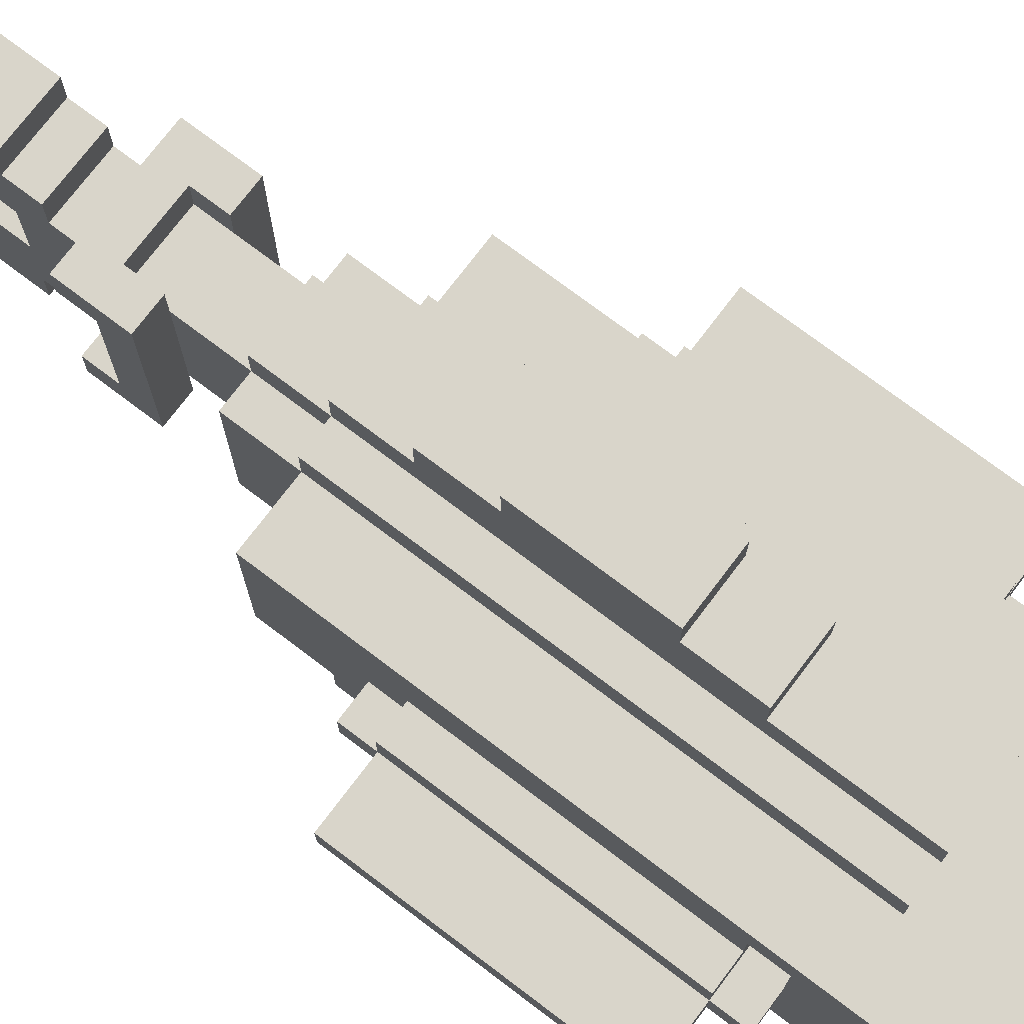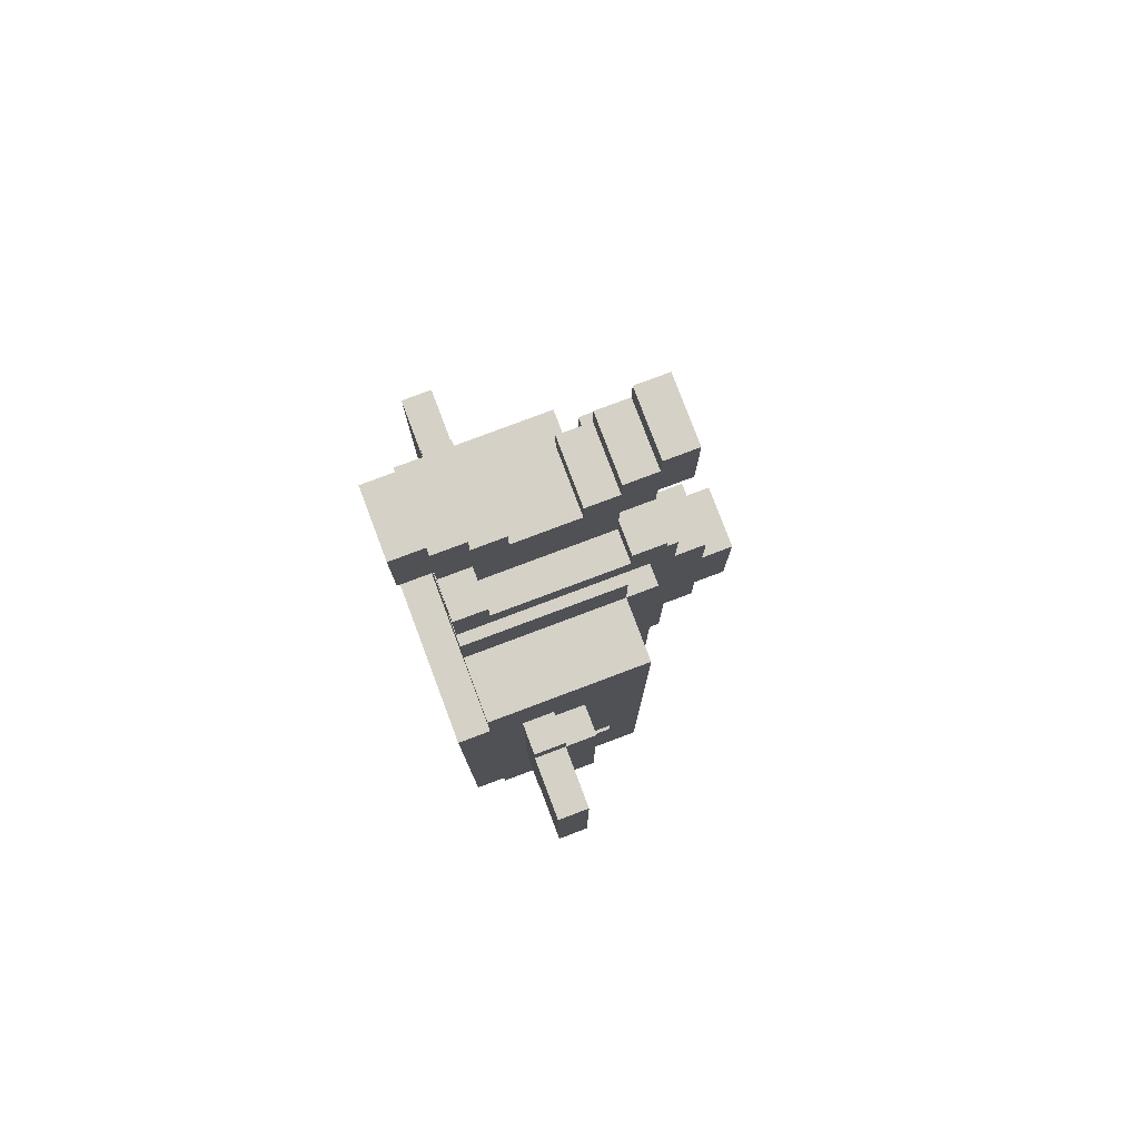
<metadata>
{"format":"obj","ext":"obj","renderer":"f3d","projection":"perspective","resolution":1024,"background":"white","views":[{"elev":74.5,"azim":127.1,"up":"+Y"},{"elev":78.8,"azim":69.4,"up":"+Z"}]}
</metadata>
<code>
v -8 7 5
v -8 7 -3
v -8 8 5
v -8 8 -3
v -6 7 6
v -6 7 5
v -6 7 -3
v -6 7 -4
v -6 8 6
v -6 8 5
v -6 8 -3
v -6 8 -4
v -6 9 5
v -6 9 -3
v -5 5 7
v -5 5 -7
v -5 6 9
v -5 6 7
v -5 6 -7
v -5 6 -8
v -5 7 9
v -5 7 6
v -5 7 -4
v -5 7 -8
v -5 8 9
v -5 8 6
v -5 8 5
v -5 8 -4
v -5 8 -7
v -5 9 5
v -5 9 -3
v -5 9 -5
v -5 9 -6
v -5 9 -7
v -5 10 9
v -5 10 -3
v -5 10 -4
v -5 10 -5
v -5 10 -6
v -5 11 9
v -5 11 -8
v -3 6 15
v -3 6 13
v -3 6 11
v -3 6 9
v -3 6 -8
v -3 6 -9
v -3 7 15
v -3 7 14
v -3 7 11
v -3 7 9
v -3 7 -8
v -3 7 -9
v -3 8 11
v -3 8 9
v -3 8 -3
v -3 8 -4
v -3 8 -8
v -3 8 -9
v -3 9 -8
v -3 9 -9
v -3 10 11
v -3 10 9
v -3 10 -3
v -3 10 -4
v -3 11 15
v -3 11 14
v -3 11 11
v -3 11 9
v -3 11 -5
v -3 12 15
v -3 12 13
v -3 12 9
v -3 12 -5
v -2 5 20
v -2 5 17
v -2 6 20
v -2 6 19
v -2 6 18
v -2 6 17
v -2 6 16
v -2 6 12
v -2 6 11
v -2 7 19
v -2 7 18
v -2 7 17
v -2 7 16
v -2 7 15
v -2 7 14
v -2 7 13
v -2 7 12
v -2 7 11
v -2 8 18
v -2 8 17
v -2 8 16
v -2 8 13
v -2 8 11
v -2 10 18
v -2 10 17
v -2 10 16
v -2 10 13
v -2 10 11
v -2 11 19
v -2 11 18
v -2 11 17
v -2 11 16
v -2 11 15
v -2 11 14
v -2 11 13
v -2 11 11
v -2 11 9
v -2 12 20
v -2 12 19
v -2 12 18
v -2 12 17
v -2 12 16
v -2 12 11
v -2 12 9
v -2 12 7
v -2 12 -1
v -2 12 -5
v -2 13 20
v -2 13 17
v -2 13 9
v -2 13 7
v -2 13 5
v -2 13 1
v -2 13 -1
v -2 13 -5
v -2 14 7
v -2 14 5
v -2 14 1
v -2 14 -1
v -2 15 5
v -2 15 1
v 0 6 14
v 0 6 13
v 0 7 14
v 0 7 13
v 0 11 14
v 0 11 13
v 0 12 14
v 0 12 13
v 1 7 -7
v 1 7 -8
v 1 8 -7
v 1 8 -8
v -3 7 -7
v -3 7 -8
v -3 8 -7
v -3 8 -8
v -2 6 14
v -2 6 13
v -2 7 14
v -2 7 13
v -2 11 14
v -2 11 13
v -2 12 14
v -2 12 13
v 0 5 20
v 0 5 17
v 0 6 20
v 0 6 19
v 0 6 18
v 0 6 17
v 0 6 16
v 0 6 12
v 0 6 11
v 0 7 19
v 0 7 18
v 0 7 17
v 0 7 16
v 0 7 15
v 0 7 14
v 0 7 13
v 0 7 12
v 0 7 11
v 0 8 18
v 0 8 17
v 0 8 16
v 0 8 13
v 0 8 11
v 0 10 18
v 0 10 17
v 0 10 16
v 0 10 13
v 0 10 11
v 0 11 19
v 0 11 18
v 0 11 17
v 0 11 16
v 0 11 15
v 0 11 14
v 0 11 13
v 0 11 11
v 0 11 9
v 0 12 20
v 0 12 19
v 0 12 18
v 0 12 17
v 0 12 16
v 0 12 11
v 0 12 9
v 0 12 7
v 0 12 -1
v 0 12 -5
v 0 13 20
v 0 13 17
v 0 13 9
v 0 13 7
v 0 13 5
v 0 13 1
v 0 13 -1
v 0 13 -5
v 0 14 7
v 0 14 5
v 0 14 1
v 0 14 -1
v 0 15 5
v 0 15 1
v 1 6 15
v 1 6 13
v 1 6 11
v 1 6 9
v 1 6 -8
v 1 6 -9
v 1 7 15
v 1 7 14
v 1 7 11
v 1 7 9
v 1 7 -8
v 1 7 -9
v 1 8 11
v 1 8 9
v 1 8 -3
v 1 8 -4
v 1 8 -8
v 1 8 -9
v 1 9 -8
v 1 9 -9
v 1 10 11
v 1 10 9
v 1 10 -3
v 1 10 -4
v 1 11 15
v 1 11 14
v 1 11 11
v 1 11 9
v 1 11 -5
v 1 12 15
v 1 12 13
v 1 12 9
v 1 12 -5
v 3 5 7
v 3 5 -7
v 3 6 9
v 3 6 7
v 3 6 -7
v 3 6 -8
v 3 7 9
v 3 7 6
v 3 7 -4
v 3 7 -8
v 3 8 9
v 3 8 6
v 3 8 5
v 3 8 -4
v 3 8 -7
v 3 9 5
v 3 9 -3
v 3 9 -5
v 3 9 -6
v 3 9 -7
v 3 10 9
v 3 10 -3
v 3 10 -4
v 3 10 -5
v 3 10 -6
v 3 11 9
v 3 11 -8
v 4 7 6
v 4 7 5
v 4 7 -3
v 4 7 -4
v 4 8 6
v 4 8 5
v 4 8 -3
v 4 8 -4
v 4 9 5
v 4 9 -3
v 6 7 5
v 6 7 -3
v 6 8 5
v 6 8 -3
v -2 5 20
v -2 6 20
v -2 12 20
v -2 13 20
v 0 5 20
v 0 6 20
v 0 12 20
v 0 13 20
v -2 6 19
v -2 7 19
v -2 11 19
v -2 12 19
v 0 6 19
v 0 7 19
v 0 11 19
v 0 12 19
v -2 7 18
v -2 8 18
v -2 10 18
v -2 11 18
v 0 7 18
v 0 8 18
v 0 10 18
v 0 11 18
v -2 8 17
v -2 10 17
v 0 8 17
v 0 10 17
v -3 6 15
v -3 7 15
v -3 11 15
v -3 12 15
v -2 7 15
v -2 11 15
v 0 7 15
v 0 11 15
v 1 6 15
v 1 7 15
v 1 11 15
v 1 12 15
v -3 7 14
v -3 11 14
v -2 7 14
v -2 11 14
v 0 7 14
v 0 11 14
v 1 7 14
v 1 11 14
v -2 6 12
v -2 7 12
v 0 6 12
v 0 7 12
v -3 6 11
v -3 7 11
v -3 8 11
v -3 10 11
v -3 11 11
v -2 6 11
v -2 7 11
v -2 8 11
v -2 10 11
v -2 11 11
v -2 12 11
v 0 6 11
v 0 7 11
v 0 8 11
v 0 10 11
v 0 11 11
v 0 12 11
v 1 6 11
v 1 7 11
v 1 8 11
v 1 10 11
v 1 11 11
v -5 6 9
v -5 7 9
v -5 8 9
v -5 10 9
v -5 11 9
v -3 6 9
v -3 7 9
v -3 8 9
v -3 10 9
v -3 11 9
v -3 12 9
v -2 11 9
v -2 12 9
v -2 13 9
v 0 11 9
v 0 12 9
v 0 13 9
v 1 6 9
v 1 7 9
v 1 8 9
v 1 10 9
v 1 11 9
v 1 12 9
v 3 6 9
v 3 7 9
v 3 8 9
v 3 10 9
v 3 11 9
v -5 5 7
v -5 6 7
v -2 13 7
v -2 14 7
v 0 13 7
v 0 14 7
v 3 5 7
v 3 6 7
v -6 7 6
v -6 8 6
v -5 7 6
v -5 8 6
v 3 7 6
v 3 8 6
v 4 7 6
v 4 8 6
v -8 7 5
v -8 8 5
v -6 7 5
v -6 8 5
v -6 9 5
v -5 8 5
v -5 9 5
v -2 14 5
v -2 15 5
v 0 14 5
v 0 15 5
v 3 8 5
v 3 9 5
v 4 7 5
v 4 8 5
v 4 9 5
v 6 7 5
v 6 8 5
v -5 8 -4
v -5 10 -4
v -4 8 -4
v -4 10 -4
v -3 8 -4
v -3 10 -4
v 1 8 -4
v 1 10 -4
v 2 8 -4
v 2 10 -4
v 3 8 -4
v 3 10 -4
v -2 5 17
v -2 6 17
v -2 12 17
v -2 13 17
v 0 5 17
v 0 6 17
v 0 12 17
v 0 13 17
v -2 6 16
v -2 7 16
v -2 11 16
v -2 12 16
v 0 6 16
v 0 7 16
v 0 11 16
v 0 12 16
v -2 6 14
v -2 7 14
v -2 11 14
v -2 12 14
v 0 6 14
v 0 7 14
v 0 11 14
v 0 12 14
v -3 6 13
v -3 12 13
v -2 6 13
v -2 7 13
v -2 8 13
v -2 10 13
v -2 11 13
v -2 12 13
v 0 6 13
v 0 7 13
v 0 8 13
v 0 10 13
v 0 11 13
v 0 12 13
v 1 6 13
v 1 12 13
v -2 14 1
v -2 15 1
v 0 14 1
v 0 15 1
v -2 13 -1
v -2 14 -1
v 0 13 -1
v 0 14 -1
v -8 7 -3
v -8 8 -3
v -6 7 -3
v -6 8 -3
v -6 9 -3
v -5 8 -3
v -5 9 -3
v -5 10 -3
v -4 9 -3
v -4 10 -3
v -3 8 -3
v -3 10 -3
v 1 8 -3
v 1 10 -3
v 2 9 -3
v 2 10 -3
v 3 8 -3
v 3 9 -3
v 3 10 -3
v 4 7 -3
v 4 8 -3
v 4 9 -3
v 6 7 -3
v 6 8 -3
v -6 7 -4
v -6 8 -4
v -5 7 -4
v -5 8 -4
v 3 7 -4
v 3 8 -4
v 4 7 -4
v 4 8 -4
v -3 11 -5
v -3 12 -5
v -2 12 -5
v -2 13 -5
v 0 12 -5
v 0 13 -5
v 1 11 -5
v 1 12 -5
v -5 5 -7
v -5 6 -7
v -3 7 -7
v -3 8 -7
v -2 8 -7
v 0 8 -7
v 1 7 -7
v 1 8 -7
v 3 5 -7
v 3 6 -7
v -5 6 -8
v -5 7 -8
v -5 11 -8
v -3 6 -8
v -3 7 -8
v -3 8 -8
v -3 9 -8
v 1 6 -8
v 1 7 -8
v 1 8 -8
v 1 9 -8
v 3 6 -8
v 3 7 -8
v 3 11 -8
v -3 6 -9
v -3 7 -9
v -3 8 -9
v -3 9 -9
v 1 6 -9
v 1 7 -9
v 1 8 -9
v 1 9 -9
v -2 5 20
v 0 5 20
v -2 5 17
v 0 5 17
v -5 5 7
v 3 5 7
v -5 5 -7
v 3 5 -7
v -2 6 17
v 0 6 17
v -2 6 16
v 0 6 16
v -3 6 15
v 1 6 15
v -2 6 14
v 0 6 14
v -3 6 13
v -2 6 13
v 0 6 13
v 1 6 13
v -2 6 12
v 0 6 12
v -3 6 11
v -2 6 11
v 0 6 11
v 1 6 11
v -5 6 9
v -3 6 9
v 1 6 9
v 3 6 9
v -5 6 7
v 3 6 7
v -5 6 -7
v 3 6 -7
v -5 6 -8
v -3 6 -8
v 1 6 -8
v 3 6 -8
v -3 6 -9
v 1 6 -9
v -2 7 16
v 0 7 16
v -2 7 15
v 0 7 15
v -2 7 14
v 0 7 14
v -2 7 13
v 0 7 13
v -2 7 12
v 0 7 12
v -6 7 6
v -5 7 6
v 3 7 6
v 4 7 6
v -8 7 5
v -6 7 5
v 4 7 5
v 6 7 5
v -8 7 -3
v -6 7 -3
v 4 7 -3
v 6 7 -3
v -6 7 -4
v -5 7 -4
v 3 7 -4
v 4 7 -4
v -3 8 -7
v -2 8 -7
v 0 8 -7
v 1 8 -7
v -3 8 -8
v -2 8 -8
v 0 8 -8
v 1 8 -8
v -3 8 -9
v 1 8 -9
v -2 10 18
v 0 10 18
v -2 10 17
v 0 10 17
v -5 10 -3
v -4 10 -3
v -3 10 -3
v 1 10 -3
v 2 10 -3
v 3 10 -3
v -5 10 -4
v -4 10 -4
v -3 10 -4
v 1 10 -4
v 2 10 -4
v 3 10 -4
v -2 11 19
v 0 11 19
v -2 11 18
v 0 11 18
v -3 11 15
v -2 11 15
v 0 11 15
v 1 11 15
v -3 11 14
v -2 11 14
v 0 11 14
v 1 11 14
v -2 12 20
v 0 12 20
v -2 12 19
v 0 12 19
v -2 6 20
v 0 6 20
v -2 6 19
v 0 6 19
v -2 7 19
v 0 7 19
v -2 7 18
v 0 7 18
v -3 7 15
v -2 7 15
v 0 7 15
v 1 7 15
v -3 7 14
v -2 7 14
v 0 7 14
v 1 7 14
v -3 7 -7
v 1 7 -7
v -3 7 -8
v 1 7 -8
v -3 7 -9
v 1 7 -9
v -2 8 18
v 0 8 18
v -2 8 17
v 0 8 17
v -6 8 6
v -5 8 6
v 3 8 6
v 4 8 6
v -8 8 5
v -6 8 5
v -5 8 5
v 3 8 5
v 4 8 5
v 6 8 5
v -8 8 -3
v -6 8 -3
v -5 8 -3
v -3 8 -3
v 1 8 -3
v 3 8 -3
v 4 8 -3
v 6 8 -3
v -6 8 -4
v -5 8 -4
v -4 8 -4
v -3 8 -4
v 1 8 -4
v 2 8 -4
v 3 8 -4
v 4 8 -4
v -6 9 5
v -5 9 5
v 3 9 5
v 4 9 5
v -6 9 -3
v -5 9 -3
v 3 9 -3
v 4 9 -3
v -3 9 -8
v 1 9 -8
v -3 9 -9
v 1 9 -9
v -2 11 16
v 0 11 16
v -2 11 15
v 0 11 15
v -2 11 14
v 0 11 14
v -2 11 13
v 0 11 13
v -3 11 11
v -2 11 11
v 0 11 11
v 1 11 11
v -5 11 9
v -3 11 9
v -2 11 9
v 0 11 9
v 1 11 9
v 3 11 9
v -3 11 -5
v 1 11 -5
v -5 11 -8
v 3 11 -8
v -2 12 17
v 0 12 17
v -2 12 16
v 0 12 16
v -3 12 15
v 1 12 15
v -2 12 14
v 0 12 14
v -3 12 13
v -2 12 13
v 0 12 13
v 1 12 13
v -2 12 11
v 0 12 11
v -3 12 9
v -2 12 9
v 0 12 9
v 1 12 9
v -2 12 7
v 0 12 7
v -2 12 -1
v 0 12 -1
v -3 12 -5
v -2 12 -5
v 0 12 -5
v 1 12 -5
v -2 13 20
v 0 13 20
v -2 13 17
v 0 13 17
v -2 13 9
v 0 13 9
v -2 13 7
v 0 13 7
v -2 13 -1
v 0 13 -1
v -2 13 -5
v 0 13 -5
v -2 14 7
v 0 14 7
v -2 14 5
v 0 14 5
v -2 14 1
v 0 14 1
v -2 14 -1
v 0 14 -1
v -2 15 5
v 0 15 5
v -2 15 1
v 0 15 1
f 3 2 1
f 4 2 3
f 9 6 5
f 10 6 9
f 11 8 7
f 12 8 11
f 13 11 10
f 14 11 13
f 18 16 15
f 19 16 18
f 21 18 17
f 21 20 19
f 21 19 18
f 22 20 21
f 23 20 22
f 24 20 23
f 25 22 21
f 26 22 25
f 28 24 23
f 29 24 28
f 30 27 26
f 30 26 25
f 32 29 28
f 33 29 32
f 34 24 29
f 34 29 33
f 35 31 30
f 35 30 25
f 36 31 35
f 37 32 28
f 38 33 32
f 38 32 37
f 39 34 33
f 39 33 38
f 40 37 36
f 40 38 37
f 40 39 38
f 40 36 35
f 41 34 39
f 41 39 40
f 41 24 34
f 48 43 42
f 49 43 48
f 50 45 44
f 51 45 50
f 52 47 46
f 53 47 52
f 54 51 50
f 55 51 54
f 60 59 58
f 61 59 60
f 62 55 54
f 63 55 62
f 64 57 56
f 65 57 64
f 67 43 49
f 68 63 62
f 69 63 68
f 71 67 66
f 72 43 67
f 72 67 71
f 73 70 69
f 74 70 73
f 77 76 75
f 78 76 77
f 79 76 78
f 80 76 79
f 84 79 78
f 85 80 79
f 85 79 84
f 86 81 80
f 86 80 85
f 87 81 86
f 91 83 82
f 92 83 91
f 93 86 85
f 94 89 88
f 94 86 93
f 94 87 86
f 94 88 87
f 95 89 94
f 96 92 91
f 96 91 90
f 97 92 96
f 99 95 94
f 100 89 95
f 100 95 99
f 101 97 96
f 102 97 101
f 104 99 98
f 105 100 99
f 105 99 104
f 106 89 100
f 106 100 105
f 107 89 106
f 108 89 107
f 109 102 101
f 110 102 109
f 113 104 103
f 114 105 104
f 114 104 113
f 115 106 105
f 115 105 114
f 116 106 115
f 117 111 110
f 118 111 117
f 122 113 112
f 122 114 113
f 122 115 114
f 123 115 122
f 124 119 118
f 125 120 119
f 125 119 124
f 126 120 125
f 127 120 126
f 128 121 120
f 128 120 127
f 129 121 128
f 130 126 125
f 131 127 126
f 131 126 130
f 132 128 127
f 132 127 131
f 133 128 132
f 134 132 131
f 135 132 134
f 138 137 136
f 139 137 138
f 142 141 140
f 143 141 142
f 146 145 144
f 147 145 146
f 148 149 150
f 150 149 151
f 152 153 154
f 154 153 155
f 156 157 158
f 158 157 159
f 160 161 162
f 162 161 163
f 163 161 164
f 164 161 165
f 163 164 169
f 164 165 170
f 169 164 170
f 165 166 171
f 170 165 171
f 171 166 172
f 167 168 176
f 176 168 177
f 170 171 178
f 173 174 179
f 178 171 179
f 171 172 179
f 172 173 179
f 179 174 180
f 176 177 181
f 175 176 181
f 181 177 182
f 179 180 184
f 180 174 185
f 184 180 185
f 181 182 186
f 186 182 187
f 183 184 189
f 184 185 190
f 189 184 190
f 185 174 191
f 190 185 191
f 191 174 192
f 192 174 193
f 186 187 194
f 194 187 195
f 188 189 198
f 189 190 199
f 198 189 199
f 190 191 200
f 199 190 200
f 200 191 201
f 195 196 202
f 202 196 203
f 197 198 207
f 198 199 207
f 199 200 207
f 207 200 208
f 203 204 209
f 204 205 210
f 209 204 210
f 210 205 211
f 211 205 212
f 205 206 213
f 212 205 213
f 213 206 214
f 210 211 215
f 211 212 216
f 215 211 216
f 212 213 217
f 216 212 217
f 217 213 218
f 216 217 219
f 219 217 220
f 221 222 227
f 227 222 228
f 223 224 229
f 229 224 230
f 225 226 231
f 231 226 232
f 229 230 233
f 233 230 234
f 237 238 239
f 239 238 240
f 233 234 241
f 241 234 242
f 235 236 243
f 243 236 244
f 228 222 246
f 241 242 247
f 247 242 248
f 245 246 250
f 246 222 251
f 250 246 251
f 248 249 252
f 252 249 253
f 254 255 257
f 257 255 258
f 256 257 260
f 258 259 260
f 257 258 260
f 260 259 261
f 261 259 262
f 262 259 263
f 260 261 264
f 264 261 265
f 262 263 267
f 267 263 268
f 265 266 269
f 264 265 269
f 267 268 271
f 271 268 272
f 268 263 273
f 272 268 273
f 269 270 274
f 264 269 274
f 274 270 275
f 267 271 276
f 271 272 277
f 276 271 277
f 272 273 278
f 277 272 278
f 275 276 279
f 276 277 279
f 277 278 279
f 274 275 279
f 278 273 280
f 279 278 280
f 273 263 280
f 281 282 285
f 285 282 286
f 283 284 287
f 287 284 288
f 286 287 289
f 289 287 290
f 291 292 293
f 293 292 294
f 299 296 295
f 300 296 299
f 301 298 297
f 302 298 301
f 307 304 303
f 308 304 307
f 309 306 305
f 310 306 309
f 315 312 311
f 316 312 315
f 317 314 313
f 318 314 317
f 321 320 319
f 322 320 321
f 327 324 323
f 328 326 325
f 329 327 323
f 330 326 328
f 331 329 323
f 332 329 331
f 333 326 330
f 334 326 333
f 337 336 335
f 338 336 337
f 341 340 339
f 342 340 341
f 345 344 343
f 346 344 345
f 352 348 347
f 353 349 348
f 353 348 352
f 354 350 349
f 354 349 353
f 355 351 350
f 355 350 354
f 356 351 355
f 362 357 356
f 363 357 362
f 364 359 358
f 365 360 359
f 365 359 364
f 366 361 360
f 366 360 365
f 367 362 361
f 367 361 366
f 368 362 367
f 374 370 369
f 375 371 370
f 375 370 374
f 376 372 371
f 376 371 375
f 377 373 372
f 377 372 376
f 378 373 377
f 380 379 378
f 381 379 380
f 384 382 381
f 385 382 384
f 390 384 383
f 391 384 390
f 392 387 386
f 393 388 387
f 393 387 392
f 394 389 388
f 394 388 393
f 395 390 389
f 395 389 394
f 396 390 395
f 401 400 399
f 402 400 401
f 403 398 397
f 404 398 403
f 407 406 405
f 408 406 407
f 411 410 409
f 412 410 411
f 415 414 413
f 416 414 415
f 418 417 416
f 419 417 418
f 422 421 420
f 423 421 422
f 427 425 424
f 428 425 427
f 429 427 426
f 430 427 429
f 433 432 431
f 434 432 433
f 435 434 433
f 436 434 435
f 439 438 437
f 440 438 439
f 441 440 439
f 442 440 441
f 443 444 447
f 447 444 448
f 445 446 449
f 449 446 450
f 451 452 455
f 455 452 456
f 453 454 457
f 457 454 458
f 459 460 463
f 463 460 464
f 461 462 465
f 465 462 466
f 467 468 469
f 469 468 470
f 470 468 471
f 471 468 472
f 472 468 473
f 473 468 474
f 475 476 481
f 479 480 481
f 478 479 481
f 477 478 481
f 476 477 481
f 481 480 482
f 483 484 485
f 485 484 486
f 487 488 489
f 489 488 490
f 491 492 493
f 493 492 494
f 494 495 496
f 496 495 497
f 496 497 499
f 497 498 499
f 499 498 500
f 496 499 501
f 499 500 501
f 501 500 502
f 503 504 505
f 505 504 506
f 503 505 507
f 505 506 508
f 507 505 508
f 508 506 509
f 507 508 511
f 511 508 512
f 510 511 513
f 513 511 514
f 515 516 517
f 517 516 518
f 519 520 521
f 521 520 522
f 523 524 525
f 523 525 527
f 525 526 527
f 527 526 528
f 523 527 529
f 529 527 530
f 533 534 535
f 533 535 536
f 533 536 537
f 537 536 538
f 531 532 539
f 539 532 540
f 541 542 544
f 542 543 545
f 544 542 545
f 545 543 546
f 546 543 547
f 547 543 551
f 548 549 552
f 549 550 553
f 552 549 553
f 550 551 553
f 551 543 554
f 553 551 554
f 555 556 559
f 559 556 560
f 557 558 561
f 561 558 562
f 565 564 563
f 566 564 565
f 569 568 567
f 570 568 569
f 573 572 571
f 574 572 573
f 577 576 575
f 578 576 577
f 579 577 575
f 580 577 579
f 581 576 578
f 582 576 581
f 586 584 583
f 587 584 586
f 590 586 585
f 590 588 587
f 590 587 586
f 591 588 590
f 593 591 590
f 593 592 591
f 593 590 589
f 594 592 593
f 597 596 595
f 598 596 597
f 599 596 598
f 600 596 599
f 601 599 598
f 602 599 601
f 605 604 603
f 606 604 605
f 609 608 607
f 610 608 609
f 611 610 609
f 612 610 611
f 618 614 613
f 619 616 615
f 621 618 617
f 622 614 618
f 622 618 621
f 623 620 619
f 623 619 615
f 624 620 623
f 625 614 622
f 626 614 625
f 627 623 615
f 628 623 627
f 633 630 629
f 634 631 630
f 634 630 633
f 635 632 631
f 635 631 634
f 636 632 635
f 637 634 633
f 637 635 634
f 637 636 635
f 638 636 637
f 641 640 639
f 642 640 641
f 649 645 644
f 649 644 643
f 650 645 649
f 651 645 650
f 652 648 647
f 652 647 646
f 653 648 652
f 654 648 653
f 657 656 655
f 658 656 657
f 663 660 659
f 664 660 663
f 665 662 661
f 666 662 665
f 669 668 667
f 670 668 669
f 671 672 673
f 673 672 674
f 675 676 677
f 677 676 678
f 679 680 683
f 683 680 684
f 681 682 685
f 685 682 686
f 687 688 689
f 689 688 690
f 689 690 691
f 691 690 692
f 693 694 695
f 695 694 696
f 697 698 702
f 702 698 703
f 699 700 704
f 704 700 705
f 701 702 707
f 707 702 708
f 705 706 713
f 713 706 714
f 708 709 715
f 709 710 716
f 715 709 716
f 716 710 717
f 717 710 718
f 711 712 719
f 719 712 720
f 712 713 721
f 720 712 721
f 721 713 722
f 723 724 727
f 727 724 728
f 725 726 729
f 729 726 730
f 731 732 733
f 733 732 734
f 735 736 737
f 737 736 738
f 739 740 741
f 741 740 742
f 741 742 744
f 744 742 745
f 743 744 748
f 748 744 749
f 745 746 750
f 750 746 751
f 747 748 753
f 751 752 754
f 747 753 755
f 753 754 755
f 754 752 756
f 755 754 756
f 757 758 759
f 759 758 760
f 761 762 763
f 763 762 764
f 761 763 765
f 765 763 766
f 764 762 767
f 767 762 768
f 769 770 772
f 772 770 773
f 771 772 775
f 773 774 776
f 771 775 777
f 776 774 778
f 771 777 779
f 779 777 780
f 778 774 781
f 781 774 782
f 783 784 785
f 785 784 786
f 787 788 789
f 789 788 790
f 791 792 793
f 793 792 794
f 795 796 797
f 797 796 798
f 799 800 801
f 801 800 802
f 803 804 805
f 805 804 806

</code>
